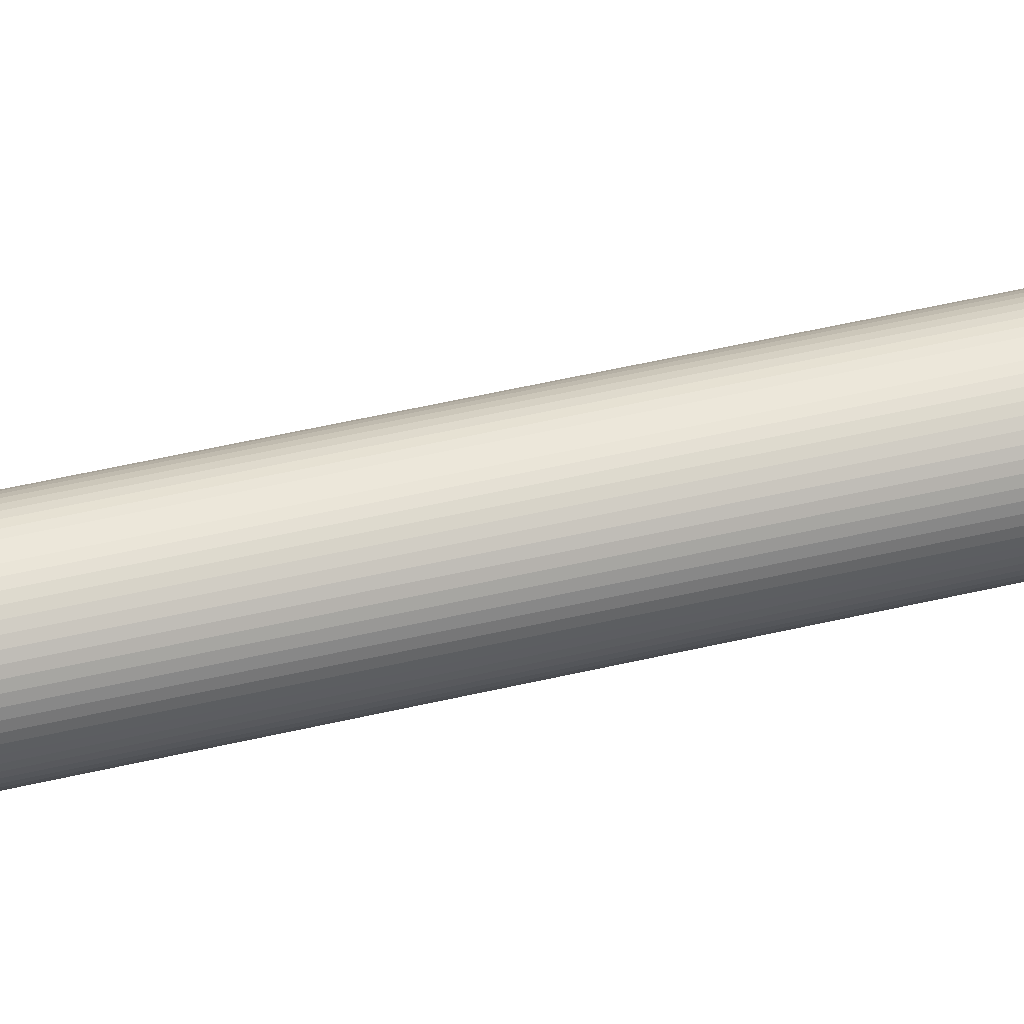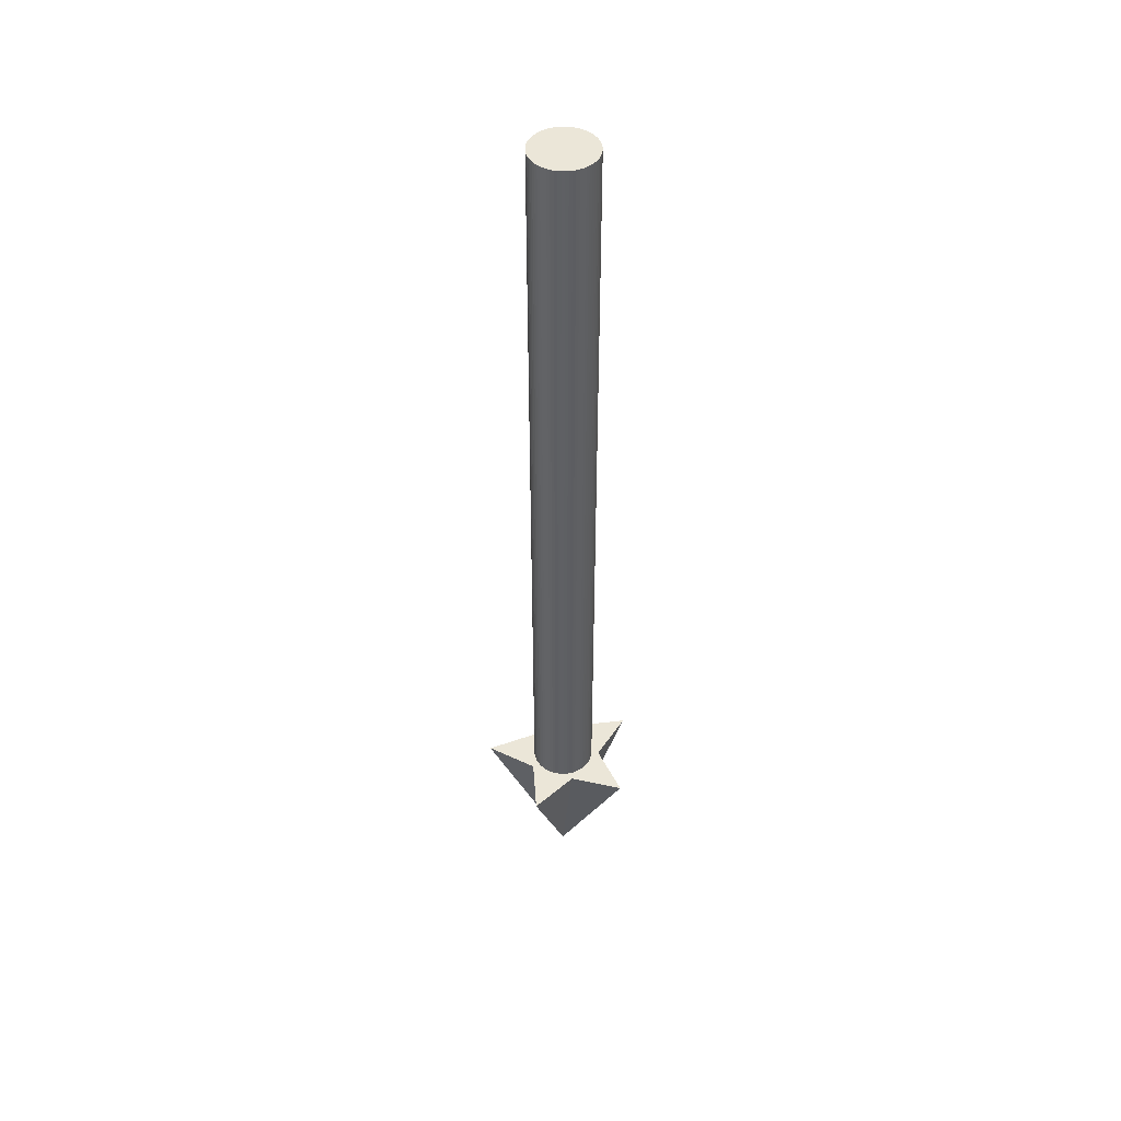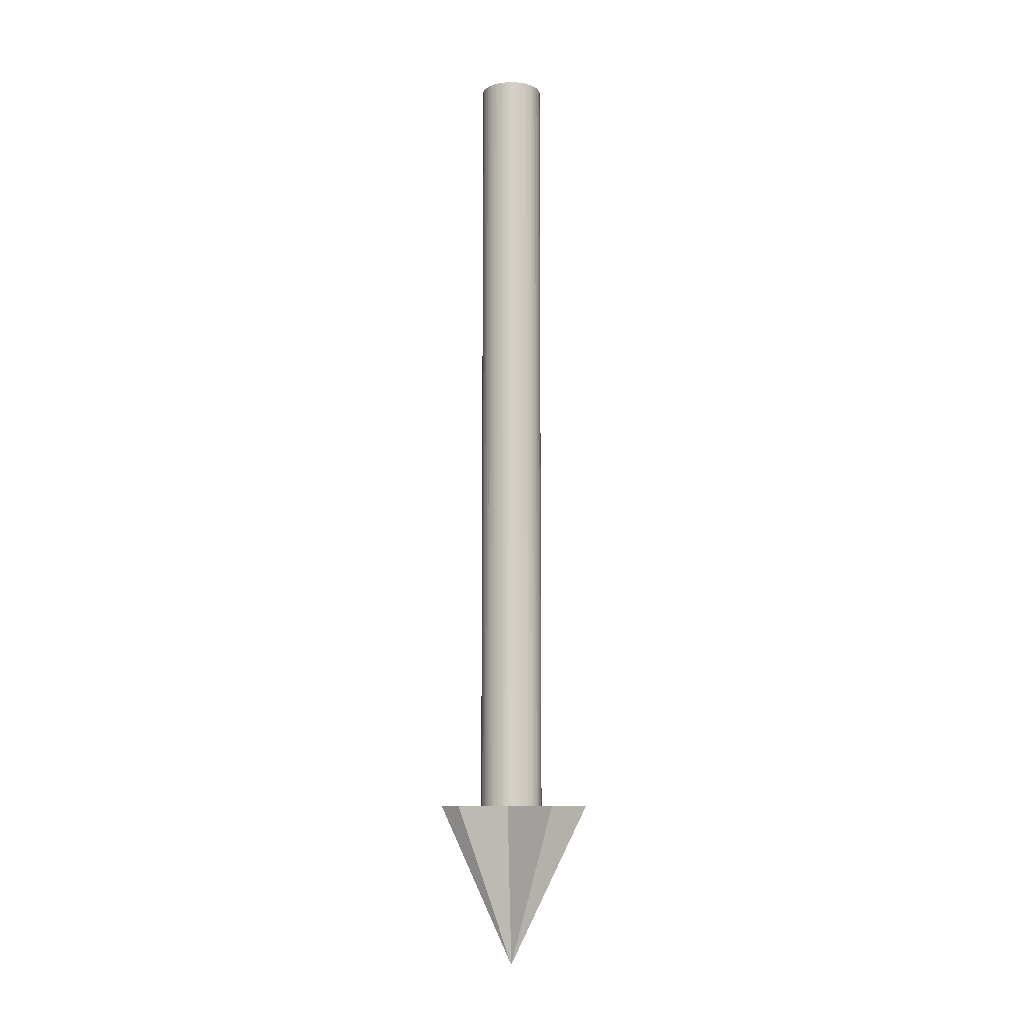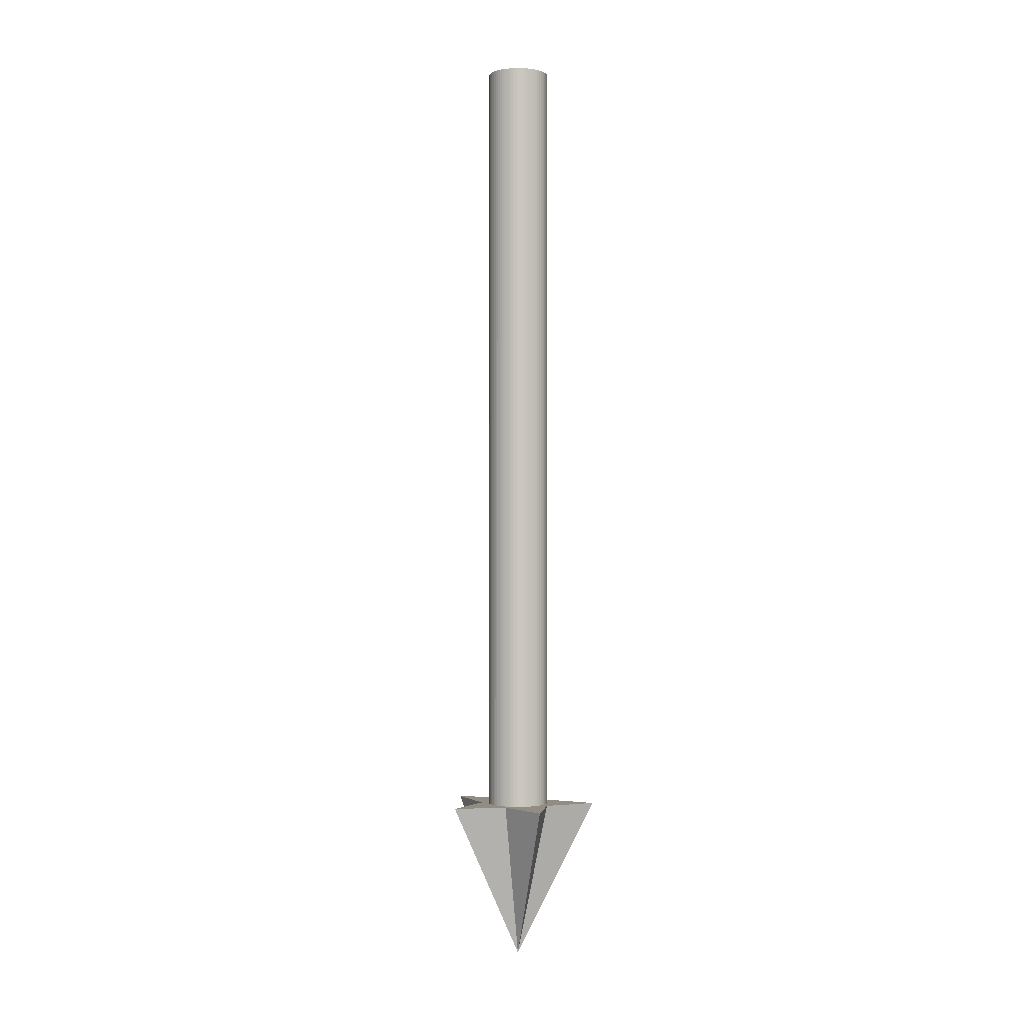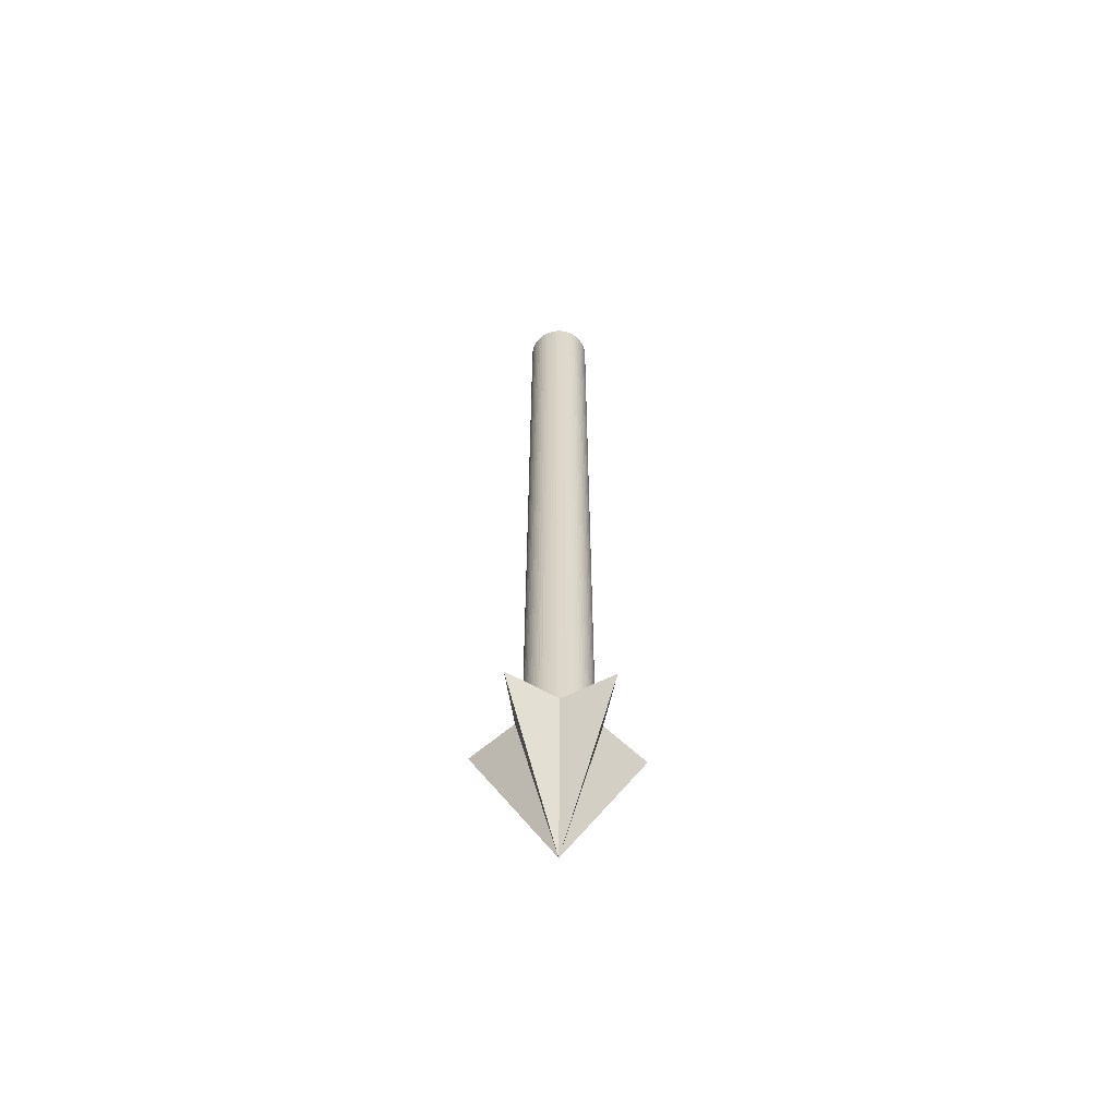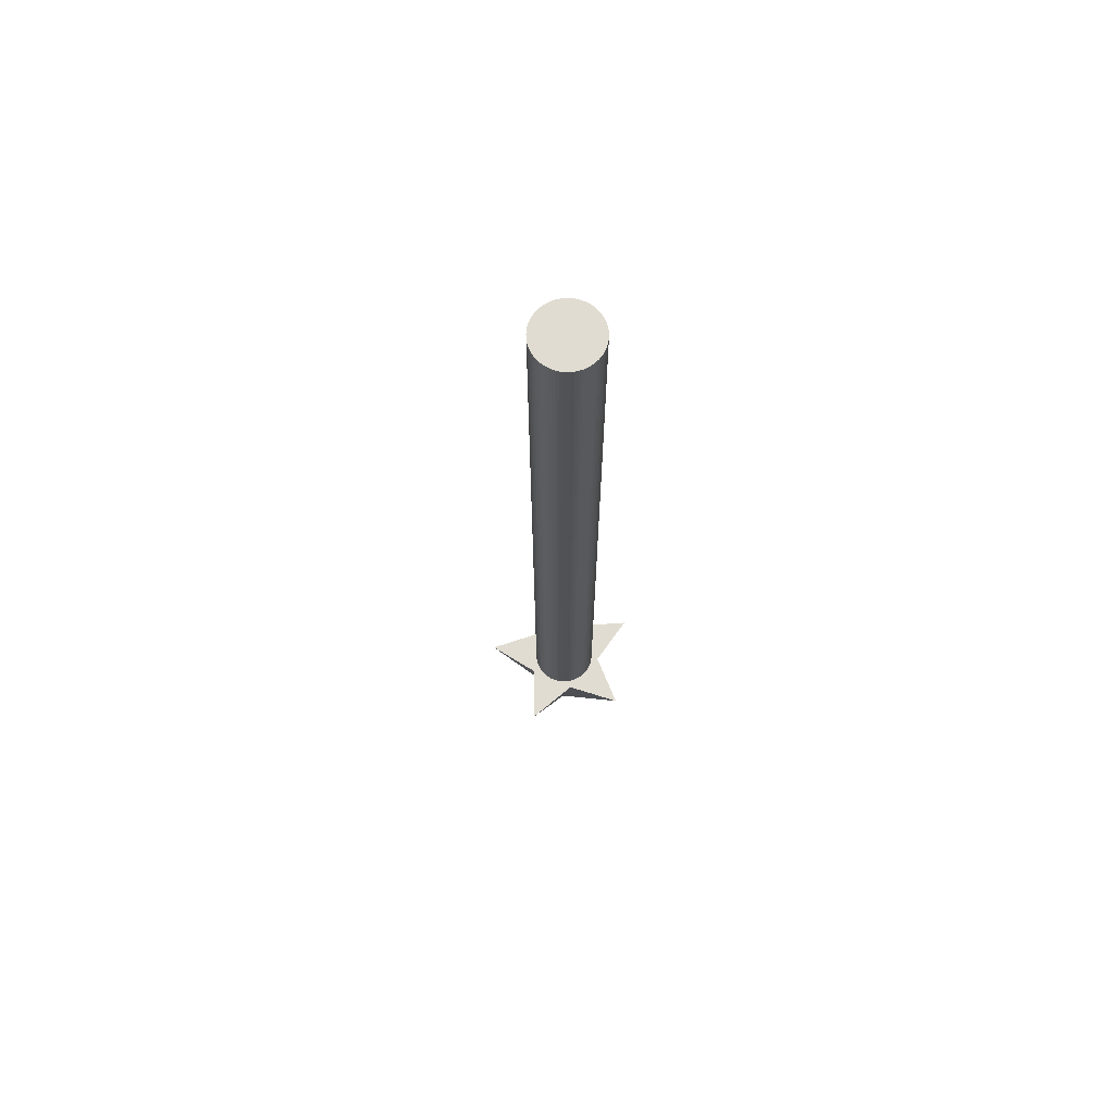
<metadata>
{"format":"obj","ext":"obj","renderer":"f3d","projection":"perspective","resolution":1024,"background":"white","views":[{"elev":41.7,"azim":-106.7,"up":"+Z"},{"elev":46.3,"azim":111.1,"up":"+Y"},{"elev":-9.7,"azim":-84.5,"up":"+Y"},{"elev":-1.1,"azim":145.8,"up":"+Y"},{"elev":-59.9,"azim":-91.5,"up":"+Y"},{"elev":69.1,"azim":-173.3,"up":"+Y"}]}
</metadata>
<code>
o ColobotMesh_1_ColobotMesh_.002
v 0.7677 10.12 0.5667
v -0.8093 10.1 -1e-06
v 0.7593 29.71 1e-06
v 0.5296 29.71 0.5546
v 0.7593 10.1 0
v 0.5296 10.1 0.5546
v -0.02502 29.71 0.7843
v -0.02502 10.1 0.7843
v -0.5796 29.71 0.5546
v -0.5796 10.1 0.5546
v -0.8093 29.71 0
v -0.02502 29.71 1e-06
v -0.5796 29.71 -0.5546
v 0.5296 10.1 -0.5546
v -0.02502 10.1 -0.7843
v -0.02502 29.71 -0.7843
v 0.5296 29.71 -0.5546
v -1.634 10.12 -1.178
v -0.3153 10.12 -0.9239
v -0.01597 6.118 -0.002663
v -0.9846 10.12 -0.002664
v -1.634 10.12 1.173
v -0.01597 10.12 -0.002664
v -0.3153 10.12 0.9185
v 0.6021 10.12 1.899
v 1.984 10.12 -0.002664
v 0.7677 10.12 -0.572
v 0.6021 10.12 -1.905
v -0.5226 10.1 -0.6063
v -0.1019 29.71 -0.7805
v -0.178 29.71 -0.7692
v -0.2527 29.71 -0.7505
v -0.3252 29.71 -0.7246
v -0.3947 29.71 -0.6917
v -0.4608 29.71 -0.6521
v -0.5226 29.71 -0.6063
v -0.4608 10.1 -0.6521
v -0.6313 29.71 -0.4976
v -0.6772 29.71 -0.4357
v -0.7167 29.71 -0.3697
v -0.7496 29.71 -0.3001
v -0.7756 29.71 -0.2277
v -0.7943 29.71 -0.153
v -0.8056 29.71 -0.07687
v -0.3947 10.1 -0.6917
v -0.8056 29.71 0.07688
v -0.7943 29.71 0.153
v -0.7756 29.71 0.2277
v -0.7496 29.71 0.3001
v -0.7167 29.71 0.3697
v -0.6772 29.71 0.4357
v -0.6313 29.71 0.4976
v -0.3252 10.1 -0.7246
v -0.5226 29.71 0.6063
v -0.4608 29.71 0.6521
v -0.3947 29.71 0.6917
v -0.3252 29.71 0.7246
v -0.2527 29.71 0.7505
v -0.178 29.71 0.7692
v -0.1019 29.71 0.7805
v -0.2527 10.1 -0.7505
v 0.05186 29.71 0.7805
v 0.128 29.71 0.7692
v 0.2027 29.71 0.7505
v 0.2751 29.71 0.7246
v 0.3447 29.71 0.6917
v 0.4107 29.71 0.6521
v 0.4725 29.71 0.6063
v -0.178 10.1 -0.7692
v 0.5813 29.71 0.4976
v 0.6271 29.71 0.4357
v 0.6667 29.71 0.3697
v 0.6996 29.71 0.3001
v 0.7255 29.71 0.2277
v 0.7442 29.71 0.153
v 0.7555 29.71 0.07688
v -0.1019 10.1 -0.7805
v 0.7555 29.71 -0.07687
v 0.7442 29.71 -0.153
v 0.7255 29.71 -0.2277
v 0.6996 29.71 -0.3001
v 0.6667 29.71 -0.3697
v 0.6271 29.71 -0.4357
v 0.5813 29.71 -0.4976
v 0.4725 29.71 -0.6063
v 0.4107 29.71 -0.6521
v 0.3447 29.71 -0.6917
v 0.2751 29.71 -0.7246
v 0.2027 29.71 -0.7505
v 0.128 29.71 -0.7692
v 0.05186 29.71 -0.7805
v -0.5796 10.1 -0.5546
v -0.6313 10.1 -0.4976
v -0.6772 10.1 -0.4357
v -0.7167 10.1 -0.3697
v -0.7496 10.1 -0.3001
v -0.7756 10.1 -0.2277
v -0.7943 10.1 -0.153
v -0.8056 10.1 -0.07688
v -0.8056 10.1 0.07688
v -0.7943 10.1 0.153
v -0.7756 10.1 0.2277
v -0.7496 10.1 0.3001
v -0.7167 10.1 0.3697
v -0.6772 10.1 0.4357
v -0.6313 10.1 0.4976
v -0.5226 10.1 0.6063
v -0.4608 10.1 0.6521
v -0.3947 10.1 0.6917
v -0.3252 10.1 0.7246
v -0.2527 10.1 0.7505
v -0.178 10.1 0.7692
v -0.1019 10.1 0.7805
v 0.05186 10.1 0.7805
v 0.128 10.1 0.7692
v 0.2027 10.1 0.7505
v 0.2751 10.1 0.7246
v 0.3447 10.1 0.6917
v 0.4107 10.1 0.6521
v 0.4725 10.1 0.6063
v 0.5813 10.1 0.4976
v 0.6271 10.1 0.4357
v 0.6667 10.1 0.3697
v 0.6996 10.1 0.3001
v 0.7255 10.1 0.2277
v 0.7442 10.1 0.153
v 0.7555 10.1 0.07688
v 0.7555 10.1 -0.07688
v 0.7442 10.1 -0.153
v 0.7255 10.1 -0.2277
v 0.6996 10.1 -0.3001
v 0.6667 10.1 -0.3697
v 0.6271 10.1 -0.4357
v 0.5813 10.1 -0.4976
v 0.4725 10.1 -0.6063
v 0.4107 10.1 -0.6521
v 0.3447 10.1 -0.6917
v 0.2751 10.1 -0.7246
v 0.2027 10.1 -0.7505
v 0.128 10.1 -0.7692
v 0.05186 10.1 -0.7805
f 22 24 23
f 24 25 23
f 26 27 23
f 27 28 23
f 20 21 18
f 21 22 23
f 25 1 23
f 1 26 23
f 28 19 23
f 19 18 23
f 18 21 23
f 20 22 21
f 20 24 22
f 20 25 24
f 20 1 25
f 20 27 26
f 20 28 27
f 20 19 28
f 20 18 19
f 135 136 85
f 85 136 86
f 136 137 86
f 86 137 87
f 137 138 87
f 87 138 88
f 138 139 88
f 88 139 89
f 139 140 89
f 89 140 90
f 140 141 90
f 90 141 91
f 141 15 91
f 16 91 15
f 15 77 16
f 16 77 30
f 77 69 30
f 30 69 31
f 69 61 31
f 31 61 32
f 61 53 32
f 32 53 33
f 53 45 33
f 33 45 34
f 45 37 34
f 34 37 35
f 36 35 29
f 29 35 37
f 29 92 36
f 13 36 92
f 92 93 13
f 93 38 13
f 93 94 38
f 94 39 38
f 94 95 39
f 95 40 39
f 95 96 40
f 96 41 40
f 96 97 41
f 97 42 41
f 97 98 42
f 98 43 42
f 98 99 43
f 99 44 43
f 99 2 44
f 2 11 44
f 2 100 11
f 100 46 11
f 100 101 46
f 46 101 47
f 101 102 47
f 47 102 48
f 102 103 48
f 48 103 49
f 103 104 49
f 49 104 50
f 104 105 50
f 50 105 51
f 105 106 51
f 51 106 52
f 106 10 52
f 10 9 52
f 10 107 9
f 9 107 54
f 107 108 54
f 54 108 55
f 108 109 55
f 55 109 56
f 109 110 56
f 56 110 57
f 110 111 57
f 111 58 57
f 111 112 58
f 112 59 58
f 112 113 59
f 113 60 59
f 113 8 60
f 8 7 60
f 8 114 7
f 114 62 7
f 114 115 62
f 62 115 63
f 115 116 63
f 63 116 64
f 116 117 64
f 64 117 65
f 117 118 65
f 65 118 66
f 118 119 66
f 66 119 67
f 119 120 67
f 67 120 68
f 120 6 68
f 6 4 68
f 6 121 4
f 4 121 70
f 121 122 70
f 70 122 71
f 122 123 71
f 71 123 72
f 123 124 72
f 72 124 73
f 124 125 73
f 73 125 74
f 125 126 74
f 74 126 75
f 126 127 75
f 75 127 76
f 127 5 76
f 5 3 76
f 5 128 3
f 3 128 78
f 128 129 78
f 78 129 79
f 129 130 79
f 79 130 80
f 130 131 80
f 80 131 81
f 131 132 81
f 81 132 82
f 132 133 82
f 82 133 83
f 133 134 83
f 83 134 84
f 134 14 84
f 17 84 14
f 14 135 17
f 17 135 85
f 80 12 79
f 79 12 78
f 3 78 12
f 12 76 3
f 76 12 75
f 74 75 12
f 73 74 12
f 72 73 12
f 71 72 12
f 70 71 12
f 4 70 12
f 12 68 4
f 68 12 67
f 66 67 12
f 65 66 12
f 64 65 12
f 63 64 12
f 62 63 12
f 12 7 62
f 7 12 60
f 60 12 59
f 58 59 12
f 57 58 12
f 56 57 12
f 55 56 12
f 54 55 12
f 12 9 54
f 9 12 52
f 52 12 51
f 50 51 12
f 49 50 12
f 48 49 12
f 47 48 12
f 46 47 12
f 12 11 46
f 11 12 44
f 44 12 43
f 42 43 12
f 41 42 12
f 40 41 12
f 39 40 12
f 38 39 12
f 12 13 38
f 13 12 36
f 36 12 35
f 34 35 12
f 33 34 12
f 32 33 12
f 31 32 12
f 30 31 12
f 12 16 30
f 16 12 91
f 91 12 90
f 89 90 12
f 88 89 12
f 87 88 12
f 86 87 12
f 85 86 12
f 12 17 85
f 17 12 84
f 84 12 83
f 83 12 82
f 82 12 81
f 81 12 80

</code>
